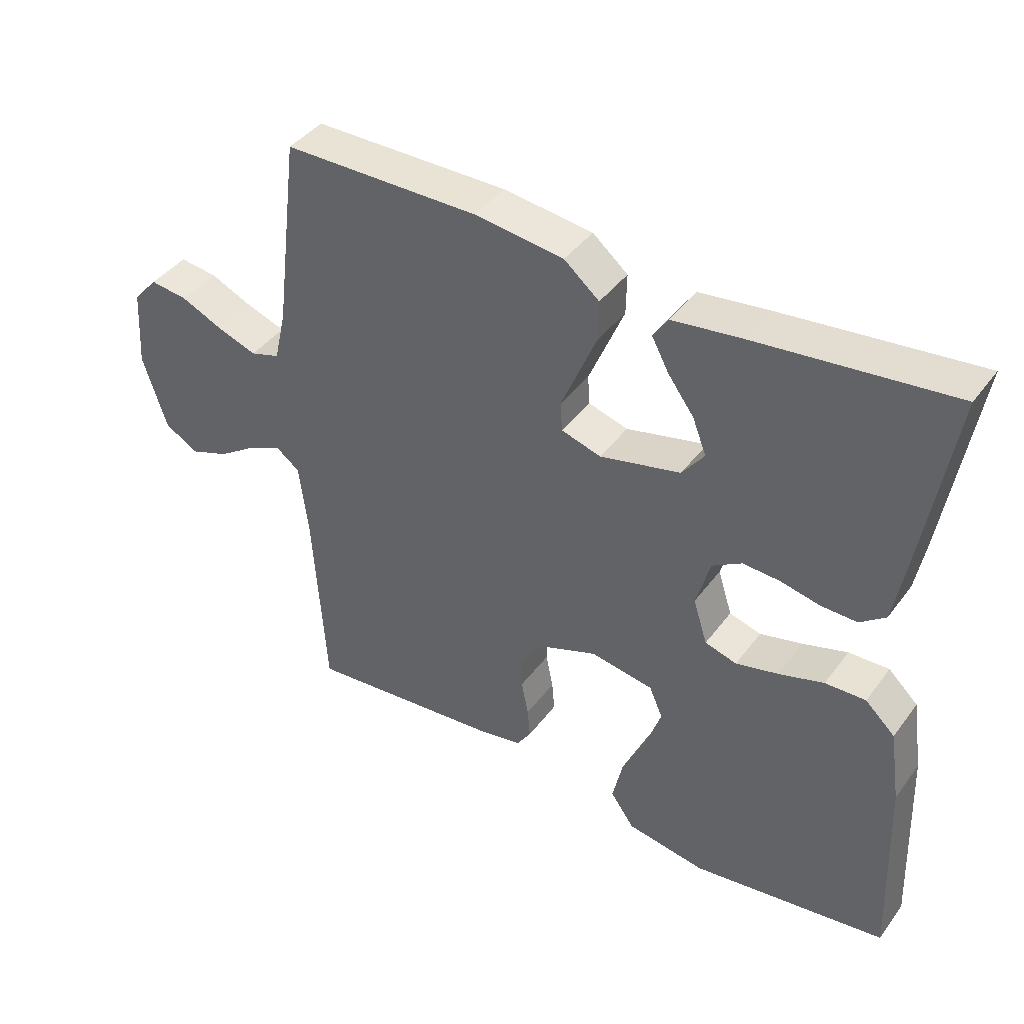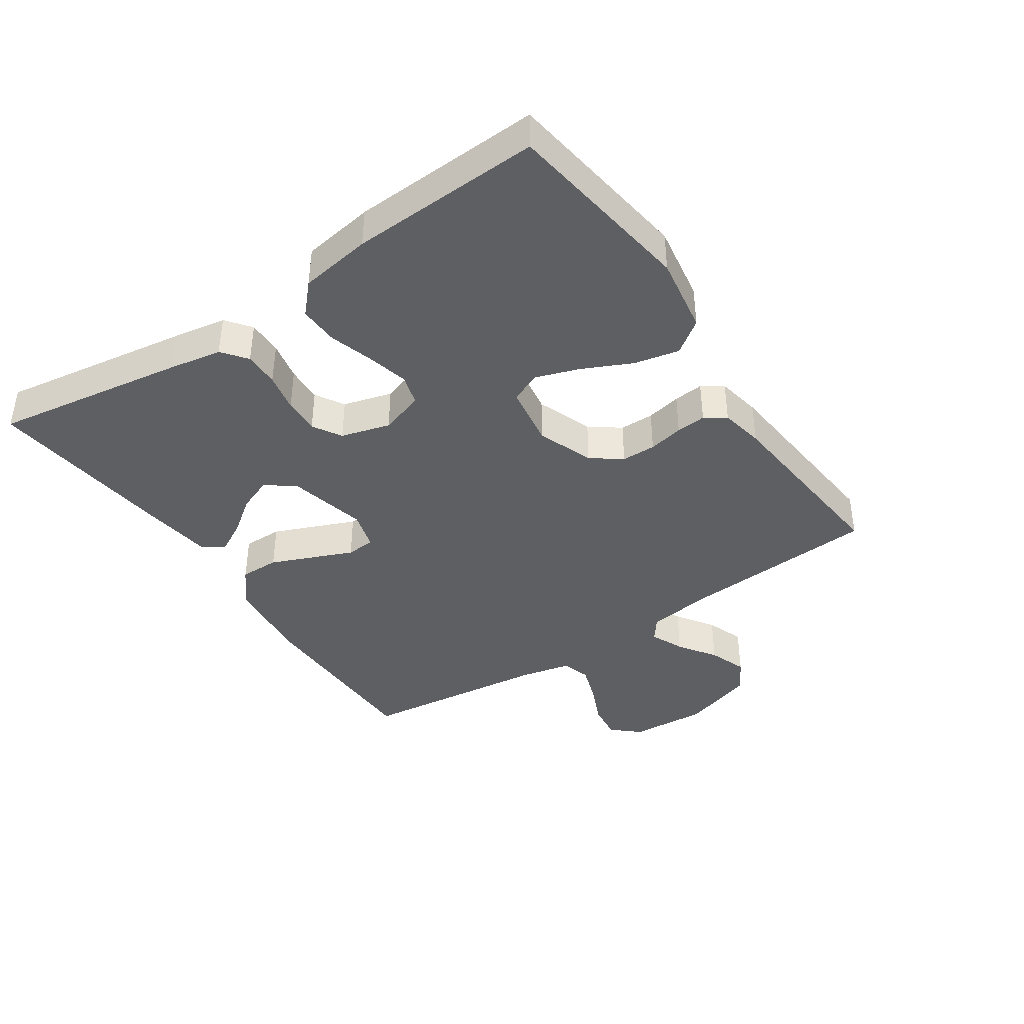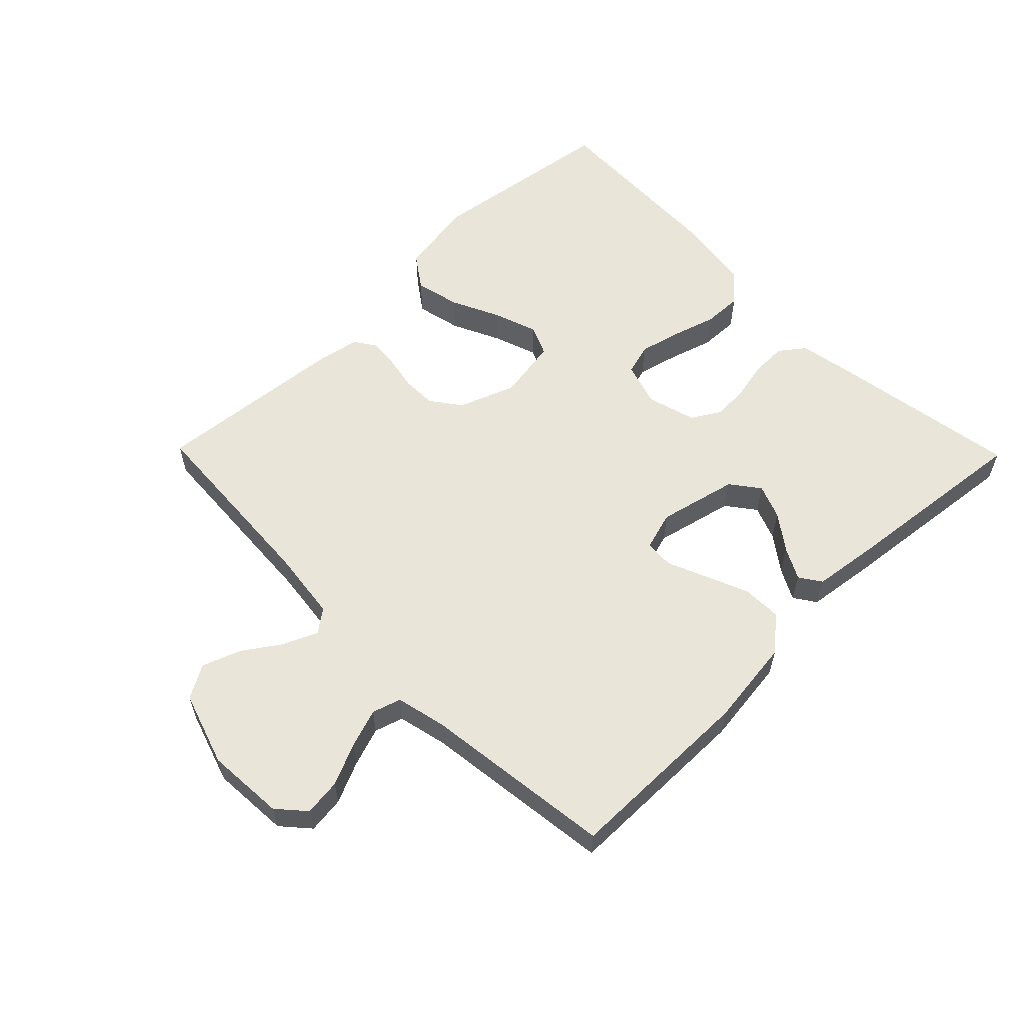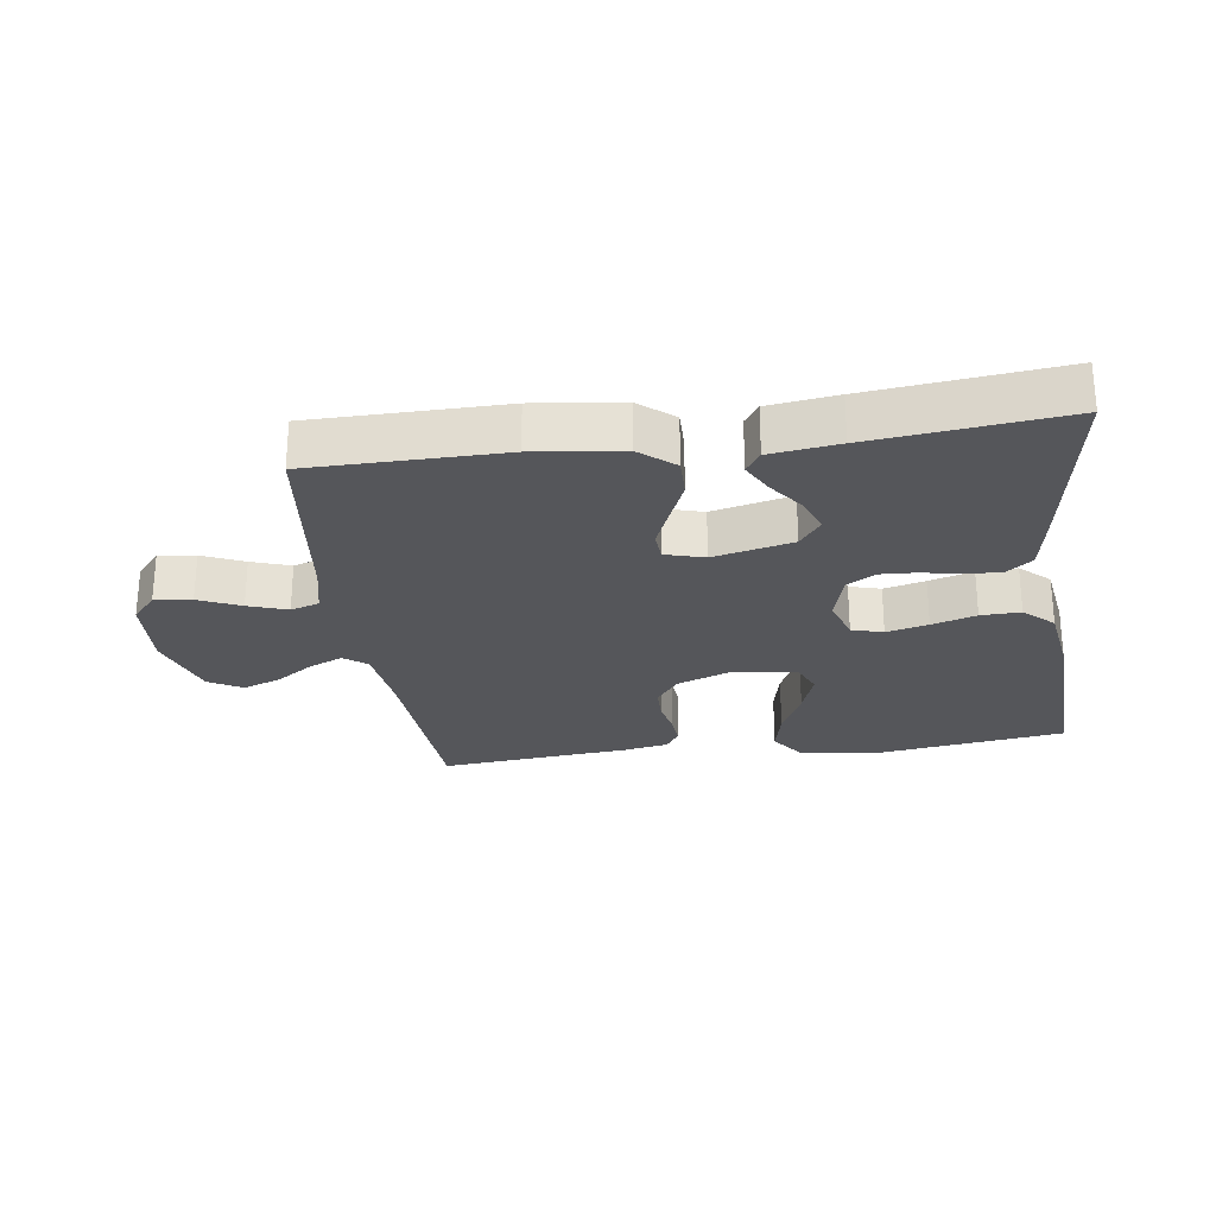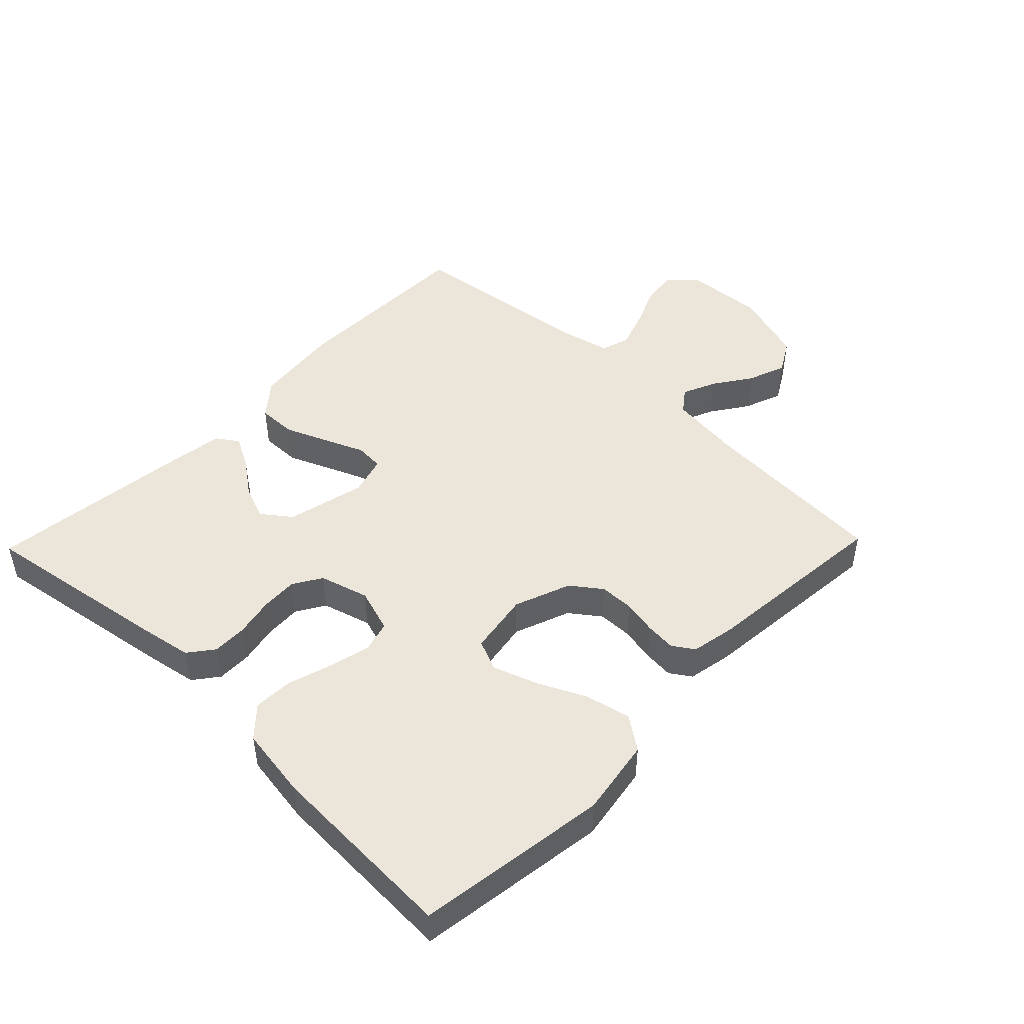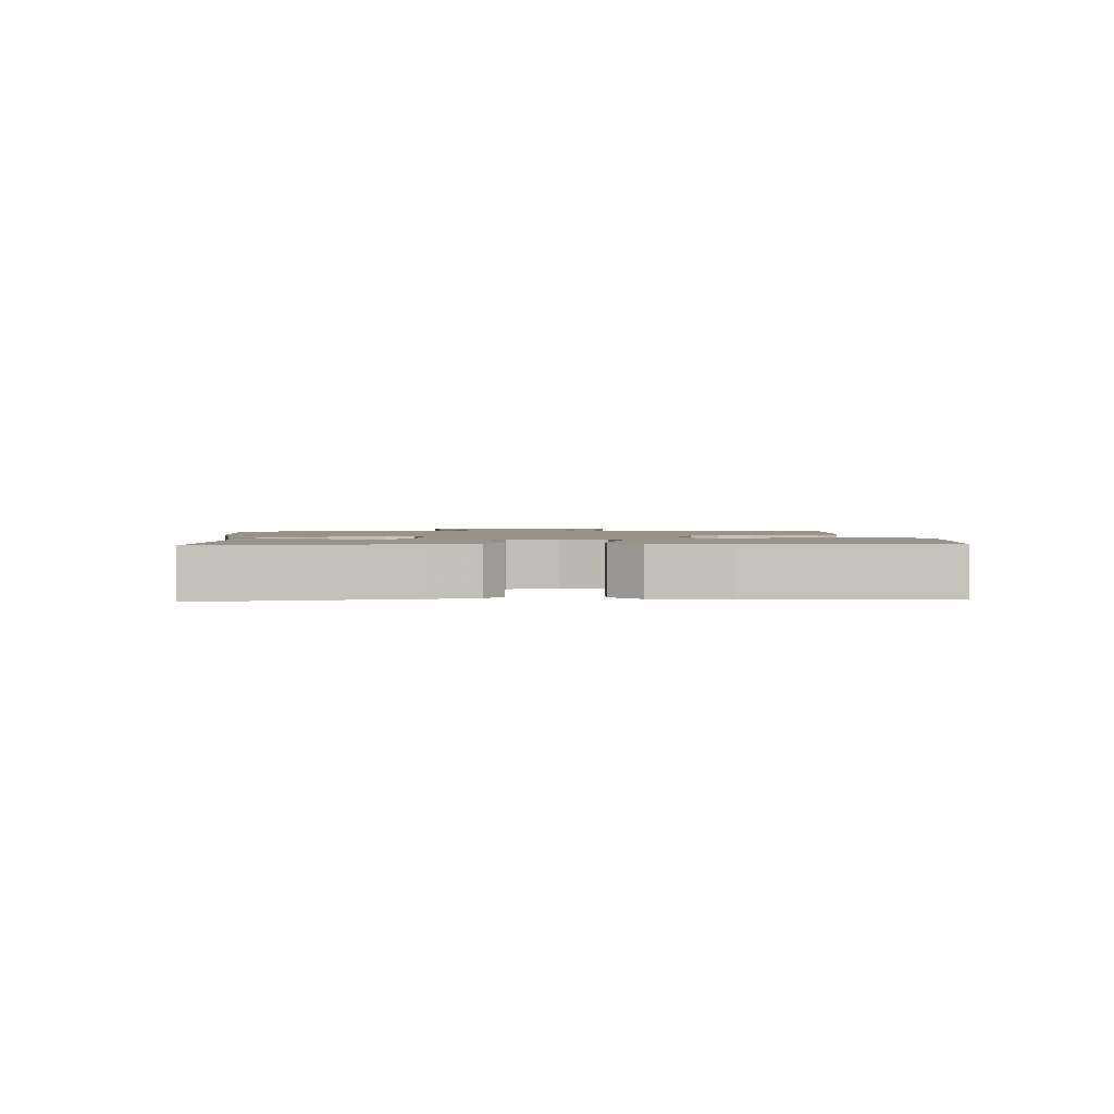
<metadata>
{"format":"obj","ext":"obj","renderer":"f3d","projection":"perspective","resolution":1024,"background":"white","views":[{"elev":41.5,"azim":33.3,"up":"+Z"},{"elev":-40.3,"azim":124.1,"up":"+Y"},{"elev":58.3,"azim":-44.4,"up":"+Y"},{"elev":-26.0,"azim":8.0,"up":"+Y"},{"elev":47.1,"azim":134.1,"up":"+Y"},{"elev":1.7,"azim":86.0,"up":"+Y"}]}
</metadata>
<code>
v 0.5 0.07 -0.5
v 0.2 0.07 -0.542
v 0.079 0.07 -0.522
v 0.042 0.07 -0.47
v 0.058 0.07 -0.399
v 0.094 0.07 -0.323
v 0.118 0.07 -0.254
v 0.097 0.07 -0.206
v 0 0.07 -0.19
v -0.088 0.07 -0.223
v -0.123 0.07 -0.27
v -0.124 0.07 -0.324
v -0.113 0.07 -0.379
v -0.109 0.07 -0.426
v -0.131 0.07 -0.459
v -0.2 0.07 -0.472
v -0.5 0.07 -0.5
v -0.519 0.07 -0.2
v -0.533 0.07 -0.088
v -0.569 0.07 -0.061
v -0.622 0.07 -0.084
v -0.681 0.07 -0.124
v -0.741 0.07 -0.146
v -0.793 0.07 -0.116
v -0.83 0.07 0
v -0.822 0.07 0.122
v -0.784 0.07 0.165
v -0.726 0.07 0.158
v -0.661 0.07 0.129
v -0.6 0.07 0.108
v -0.555 0.07 0.122
v -0.537 0.07 0.2
v -0.5 0.07 0.5
v -0.2 0.07 0.502
v -0.063 0.07 0.485
v -0.009 0.07 0.44
v -0.01 0.07 0.378
v -0.038 0.07 0.311
v -0.064 0.07 0.249
v -0.061 0.07 0.204
v 0 0.07 0.186
v 0.124 0.07 0.215
v 0.158 0.07 0.26
v 0.137 0.07 0.314
v 0.096 0.07 0.37
v 0.07 0.07 0.419
v 0.093 0.07 0.453
v 0.2 0.07 0.467
v 0.5 0.07 0.5
v 0.452 0.07 0.2
v 0.437 0.07 0.117
v 0.398 0.07 0.087
v 0.343 0.07 0.088
v 0.282 0.07 0.101
v 0.225 0.07 0.104
v 0.18 0.07 0.077
v 0.158 0.07 0
v 0.18 0.07 -0.069
v 0.229 0.07 -0.083
v 0.294 0.07 -0.067
v 0.363 0.07 -0.046
v 0.425 0.07 -0.044
v 0.471 0.07 -0.087
v 0.488 0.07 -0.2
v 0.5 0 -0.5
v 0.2 0 -0.542
v 0.079 0 -0.522
v 0.042 0 -0.47
v 0.058 0 -0.399
v 0.094 0 -0.323
v 0.118 0 -0.254
v 0.097 0 -0.206
v 0 0 -0.19
v -0.088 0 -0.223
v -0.123 0 -0.27
v -0.124 0 -0.324
v -0.113 0 -0.379
v -0.109 0 -0.426
v -0.131 0 -0.459
v -0.2 0 -0.472
v -0.5 0 -0.5
v -0.519 0 -0.2
v -0.533 0 -0.088
v -0.569 0 -0.061
v -0.622 0 -0.084
v -0.681 0 -0.124
v -0.741 0 -0.146
v -0.793 0 -0.116
v -0.83 0 0
v -0.822 0 0.122
v -0.784 0 0.165
v -0.726 0 0.158
v -0.661 0 0.129
v -0.6 0 0.108
v -0.555 0 0.122
v -0.537 0 0.2
v -0.5 0 0.5
v -0.2 0 0.502
v -0.063 0 0.485
v -0.009 0 0.44
v -0.01 0 0.378
v -0.038 0 0.311
v -0.064 0 0.249
v -0.061 0 0.204
v 0 0 0.186
v 0.124 0 0.215
v 0.158 0 0.26
v 0.137 0 0.314
v 0.096 0 0.37
v 0.07 0 0.419
v 0.093 0 0.453
v 0.2 0 0.467
v 0.5 0 0.5
v 0.452 0 0.2
v 0.437 0 0.117
v 0.398 0 0.087
v 0.343 0 0.088
v 0.282 0 0.101
v 0.225 0 0.104
v 0.18 0 0.077
v 0.158 0 0
v 0.18 0 -0.069
v 0.229 0 -0.083
v 0.294 0 -0.067
v 0.363 0 -0.046
v 0.425 0 -0.044
v 0.471 0 -0.087
v 0.488 0 -0.2
f 60 61 62 63
f 59 60 63 64
f 58 59 64 1
f 51 52 53 54
f 51 54 55
f 50 51 55
f 49 50 55
f 48 49 55 56
f 44 45 46 47
f 43 44 47 48
f 36 37 38 39
f 34 35 36 39
f 32 33 34 39
f 31 32 39 40
f 30 31 40 41
f 26 27 28 29
f 26 29 30
f 25 26 30
f 24 25 30 41
f 21 22 23 24
f 20 21 24 41
f 15 16 17 18
f 15 18 19
f 12 13 14 15
f 11 12 15 19
f 10 11 19 20
f 3 4 5 6
f 3 6 7
f 58 1 2 3
f 57 58 3 7
f 43 48 56 57
f 42 43 57 7
f 9 10 20 41
f 8 9 41 42
f 7 8 42
f 127 126 125 124
f 128 127 124 123
f 65 128 123 122
f 118 117 116 115
f 119 118 115
f 119 115 114
f 119 114 113
f 120 119 113 112
f 111 110 109 108
f 112 111 108 107
f 103 102 101 100
f 103 100 99 98
f 103 98 97 96
f 104 103 96 95
f 105 104 95 94
f 93 92 91 90
f 94 93 90
f 94 90 89
f 105 94 89 88
f 88 87 86 85
f 105 88 85 84
f 82 81 80 79
f 83 82 79
f 79 78 77 76
f 83 79 76 75
f 84 83 75 74
f 70 69 68 67
f 71 70 67
f 67 66 65 122
f 71 67 122 121
f 121 120 112 107
f 71 121 107 106
f 105 84 74 73
f 106 105 73 72
f 106 72 71
f 1 65 66 2
f 2 66 67 3
f 3 67 68 4
f 4 68 69 5
f 5 69 70 6
f 6 70 71 7
f 7 71 72 8
f 8 72 73 9
f 9 73 74 10
f 10 74 75 11
f 11 75 76 12
f 12 76 77 13
f 13 77 78 14
f 14 78 79 15
f 15 79 80 16
f 16 80 81 17
f 17 81 82 18
f 18 82 83 19
f 19 83 84 20
f 20 84 85 21
f 21 85 86 22
f 22 86 87 23
f 23 87 88 24
f 24 88 89 25
f 25 89 90 26
f 26 90 91 27
f 27 91 92 28
f 28 92 93 29
f 29 93 94 30
f 30 94 95 31
f 31 95 96 32
f 32 96 97 33
f 33 97 98 34
f 34 98 99 35
f 35 99 100 36
f 36 100 101 37
f 37 101 102 38
f 38 102 103 39
f 39 103 104 40
f 40 104 105 41
f 41 105 106 42
f 42 106 107 43
f 43 107 108 44
f 44 108 109 45
f 45 109 110 46
f 46 110 111 47
f 47 111 112 48
f 48 112 113 49
f 49 113 114 50
f 50 114 115 51
f 51 115 116 52
f 52 116 117 53
f 53 117 118 54
f 54 118 119 55
f 55 119 120 56
f 56 120 121 57
f 57 121 122 58
f 58 122 123 59
f 59 123 124 60
f 60 124 125 61
f 61 125 126 62
f 62 126 127 63
f 63 127 128 64
f 64 128 65 1

</code>
